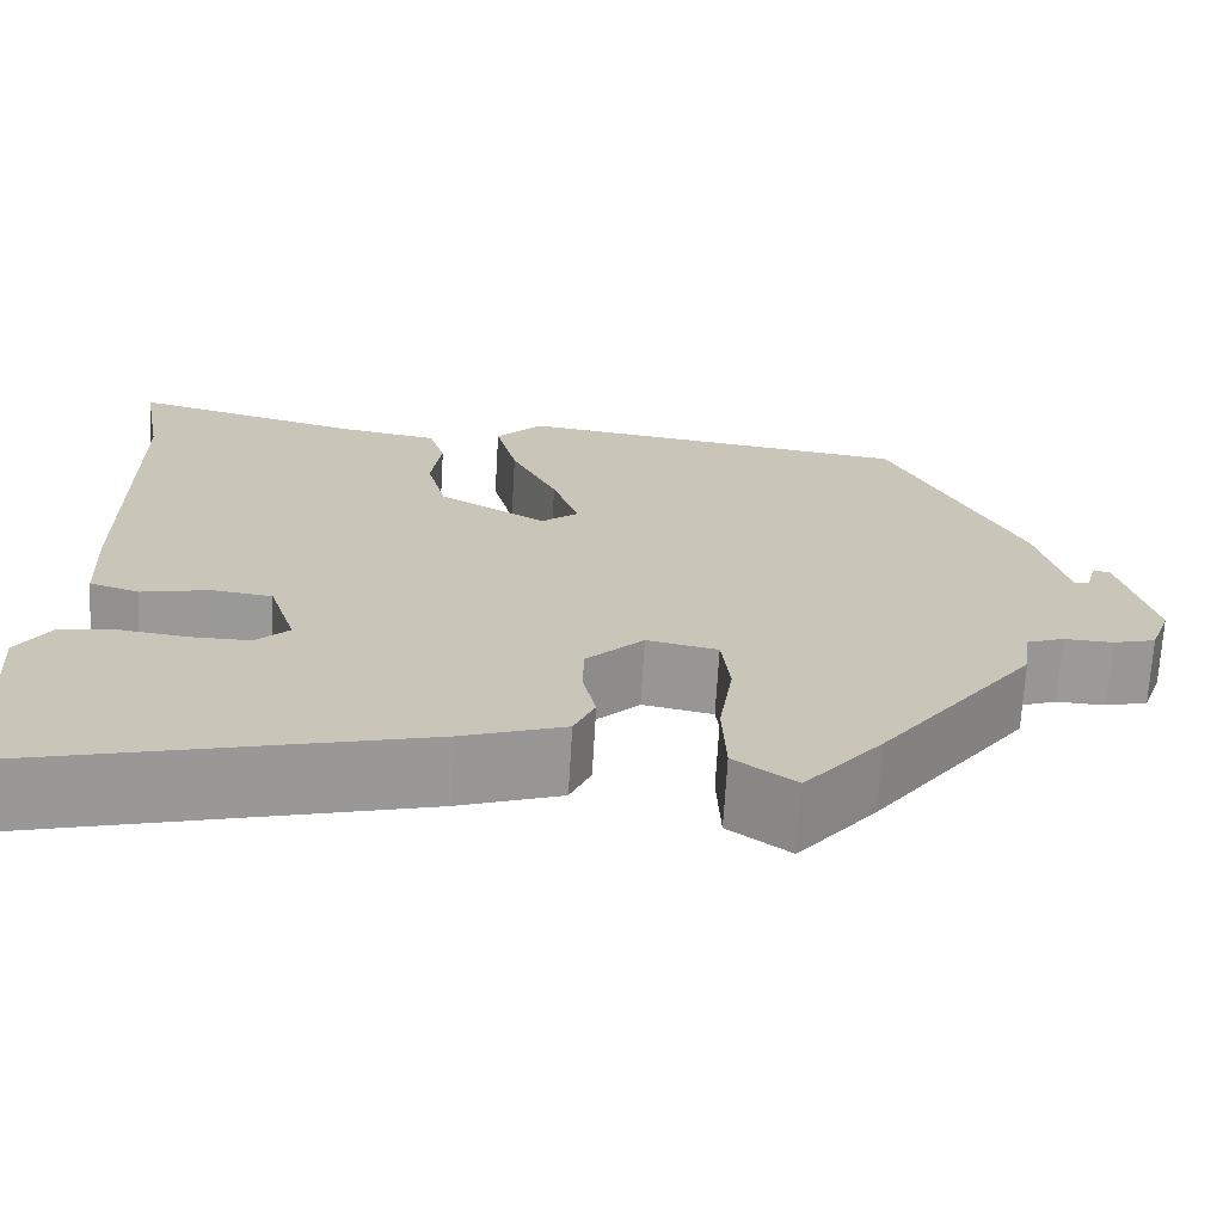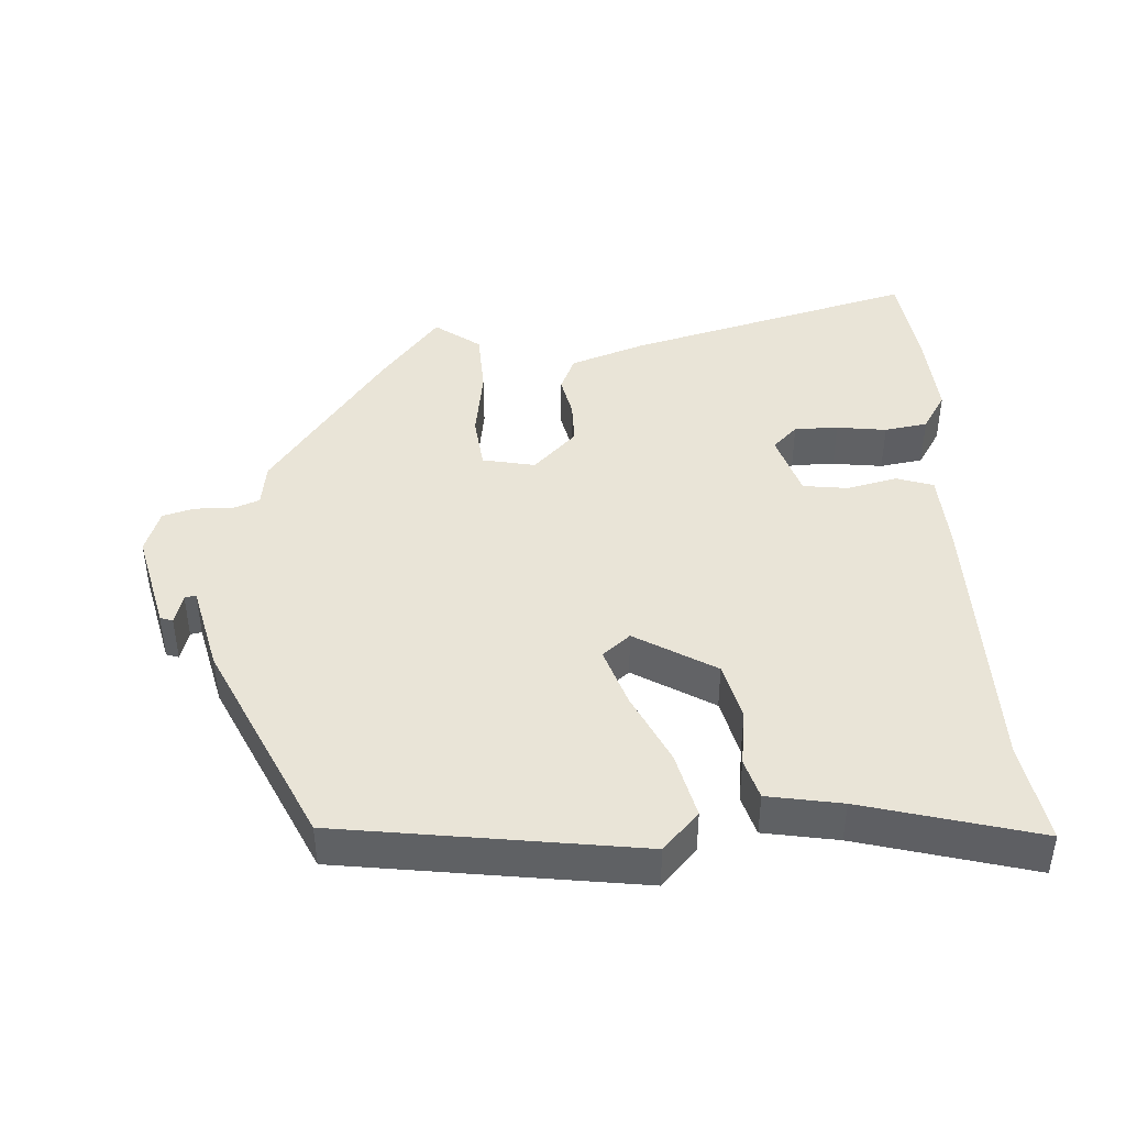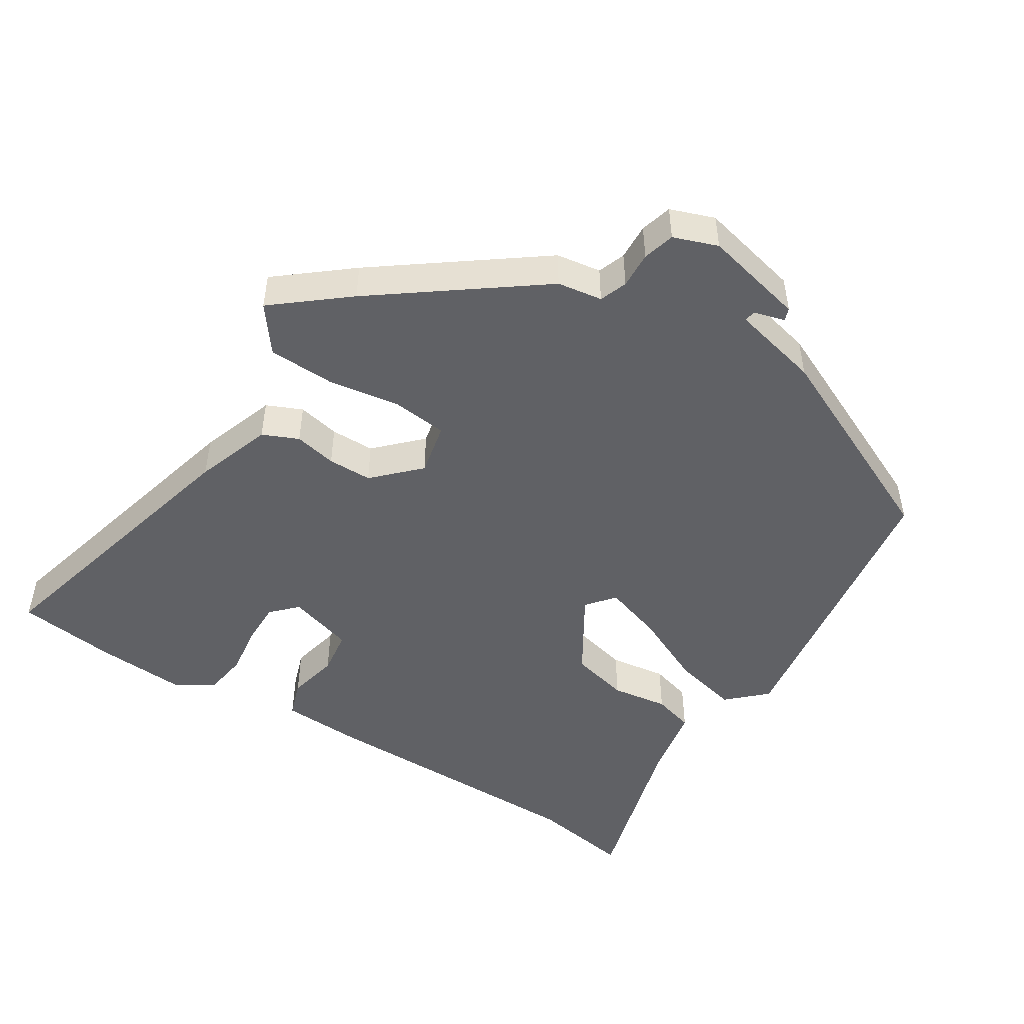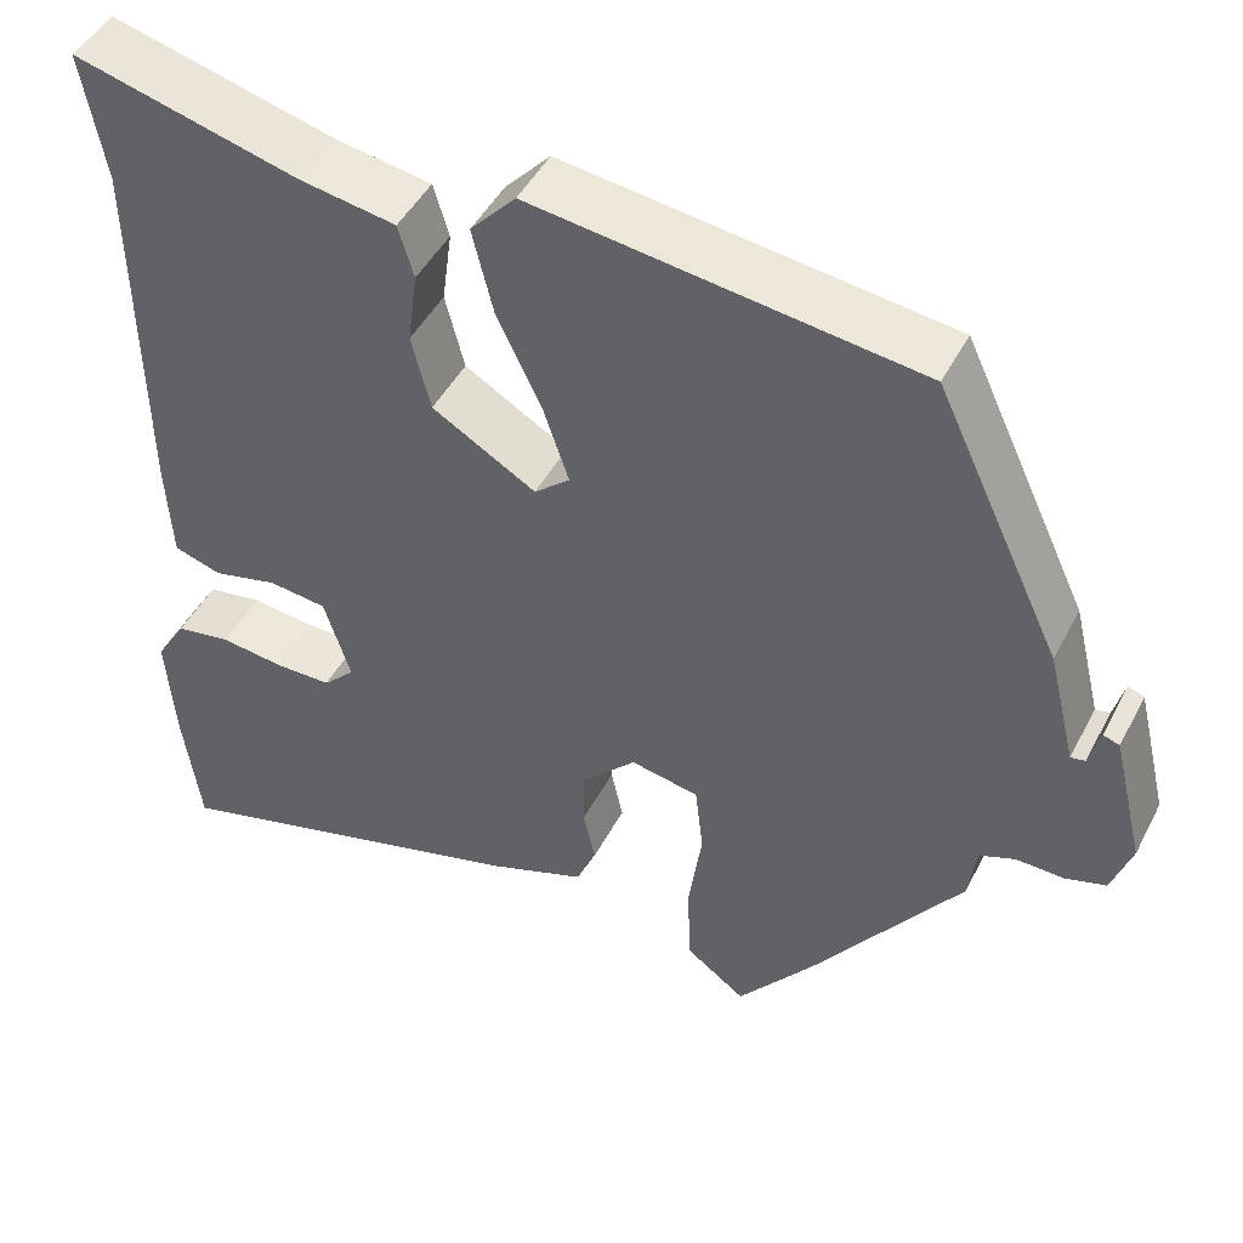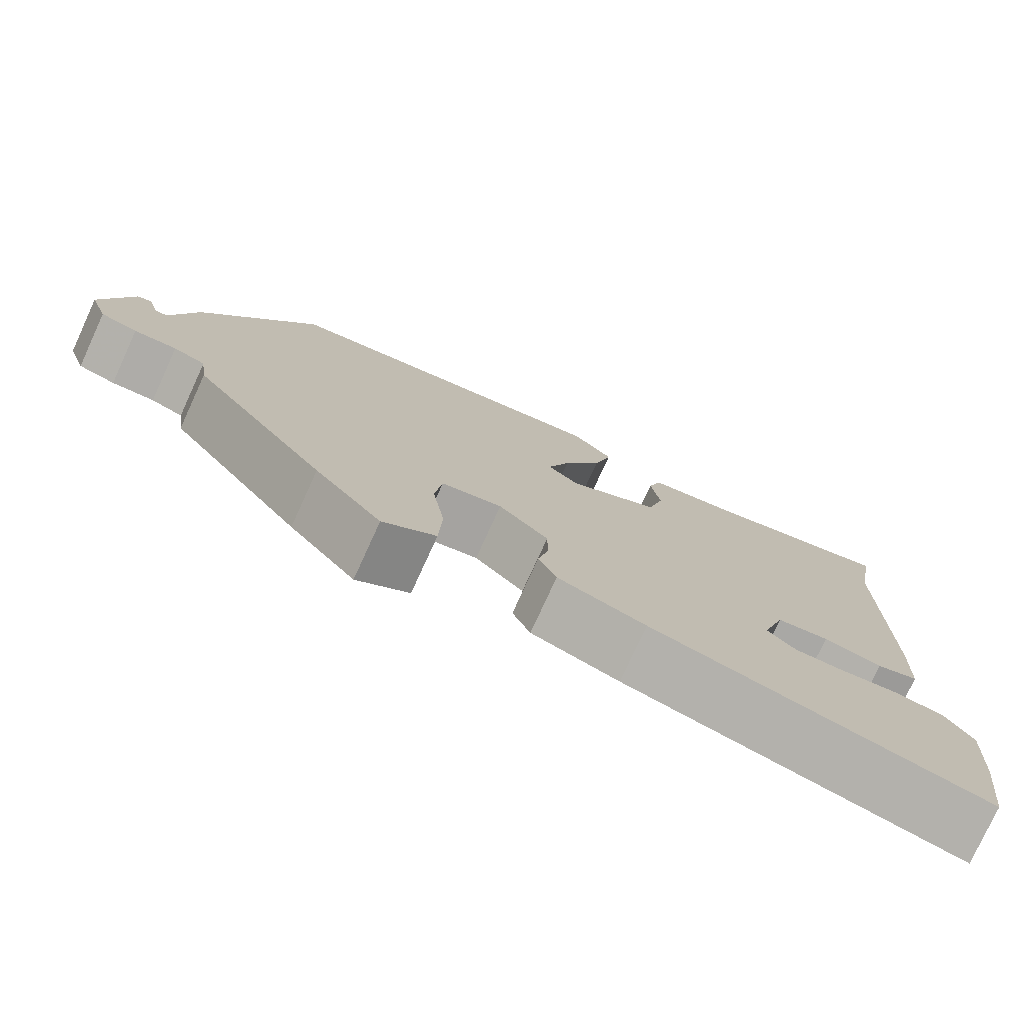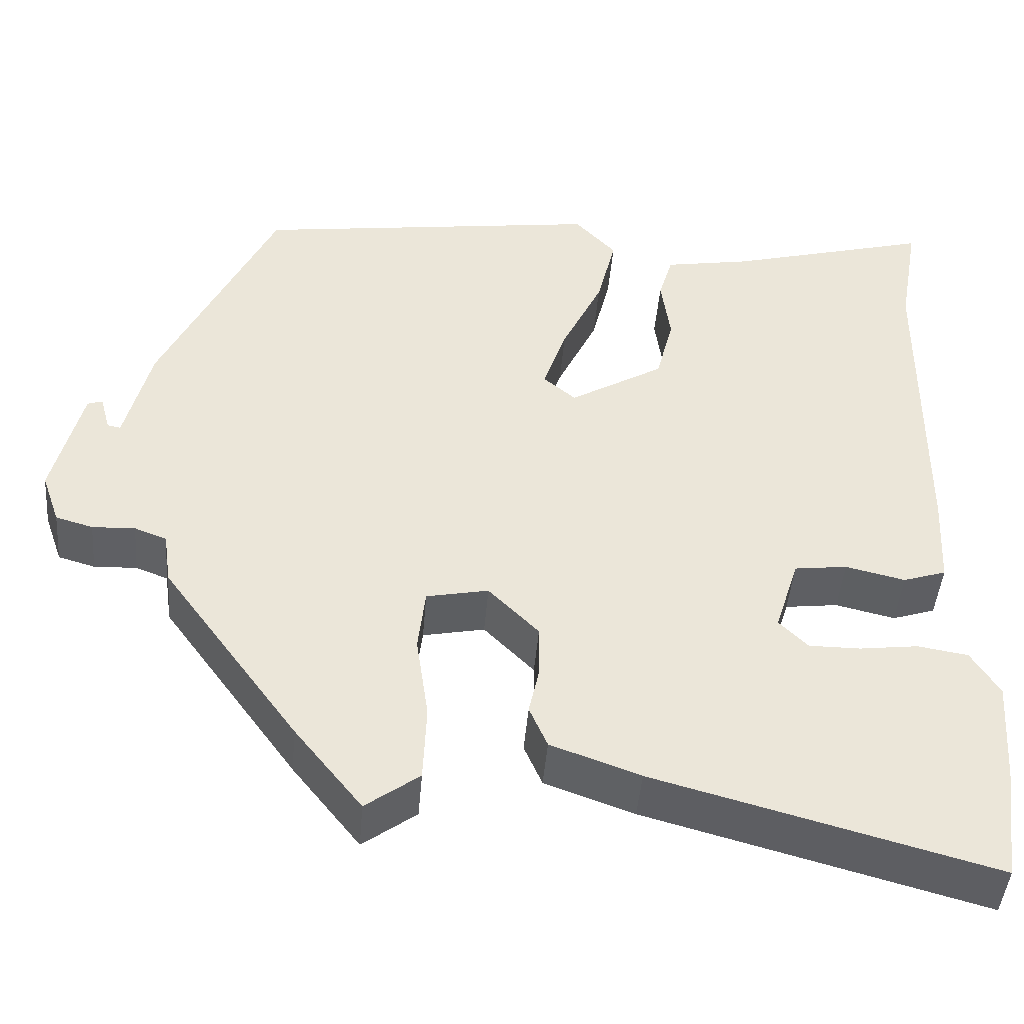
<metadata>
{"format":"obj","ext":"obj","renderer":"f3d","projection":"perspective","resolution":1024,"background":"white","views":[{"elev":-69.7,"azim":176.6,"up":"+Z"},{"elev":42.9,"azim":-3.1,"up":"+Y"},{"elev":-48.9,"azim":-121.6,"up":"+Y"},{"elev":46.4,"azim":-153.7,"up":"+Z"},{"elev":-77.6,"azim":-24.6,"up":"+Z"},{"elev":-45.1,"azim":-4.7,"up":"+Z"}]}
</metadata>
<code>
v -0.4 0.07 0.467
v 0.023 0.07 0.524
v 0.073 0.07 0.47
v 0.05 0.07 0.376
v 0.001 0.07 0.273
v -0.027 0.07 0.189
v 0.012 0.07 0.156
v 0.126 0.07 0.224
v 0.147 0.07 0.307
v 0.136 0.07 0.388
v 0.153 0.07 0.446
v 0.258 0.07 0.464
v 0.505 0.07 0.53
v 0.48 0.07 0.387
v 0.476 0.07 -0.015
v 0.47 0.07 -0.126
v 0.418 0.07 -0.143
v 0.346 0.07 -0.126
v 0.282 0.07 -0.134
v 0.253 0.07 -0.227
v 0.288 0.07 -0.262
v 0.35 0.07 -0.262
v 0.421 0.07 -0.253
v 0.482 0.07 -0.263
v 0.516 0.07 -0.318
v 0.507 0.07 -0.445
v 0.488 0.07 -0.587
v 0.079 0.07 -0.476
v -0.029 0.07 -0.437
v -0.051 0.07 -0.386
v -0.038 0.07 -0.326
v -0.038 0.07 -0.263
v -0.099 0.07 -0.201
v -0.174 0.07 -0.216
v -0.183 0.07 -0.294
v -0.168 0.07 -0.398
v -0.172 0.07 -0.492
v -0.237 0.07 -0.54
v -0.319 0.07 -0.437
v -0.484 0.07 -0.209
v -0.493 0.07 -0.145
v -0.532 0.07 -0.13
v -0.584 0.07 -0.132
v -0.629 0.07 -0.119
v -0.651 0.07 -0.056
v -0.616 0.07 0.088
v -0.598 0.07 0.094
v -0.586 0.07 0.05
v -0.57 0.07 0.047
v -0.539 0.07 0.173
v -0.4 0 0.467
v 0.023 0 0.524
v 0.073 0 0.47
v 0.05 0 0.376
v 0.001 0 0.273
v -0.027 0 0.189
v 0.012 0 0.156
v 0.126 0 0.224
v 0.147 0 0.307
v 0.136 0 0.388
v 0.153 0 0.446
v 0.258 0 0.464
v 0.505 0 0.53
v 0.48 0 0.387
v 0.476 0 -0.015
v 0.47 0 -0.126
v 0.418 0 -0.143
v 0.346 0 -0.126
v 0.282 0 -0.134
v 0.253 0 -0.227
v 0.288 0 -0.262
v 0.35 0 -0.262
v 0.421 0 -0.253
v 0.482 0 -0.263
v 0.516 0 -0.318
v 0.507 0 -0.445
v 0.488 0 -0.587
v 0.079 0 -0.476
v -0.029 0 -0.437
v -0.051 0 -0.386
v -0.038 0 -0.326
v -0.038 0 -0.263
v -0.099 0 -0.201
v -0.174 0 -0.216
v -0.183 0 -0.294
v -0.168 0 -0.398
v -0.172 0 -0.492
v -0.237 0 -0.54
v -0.319 0 -0.437
v -0.484 0 -0.209
v -0.493 0 -0.145
v -0.532 0 -0.13
v -0.584 0 -0.132
v -0.629 0 -0.119
v -0.651 0 -0.056
v -0.616 0 0.088
v -0.598 0 0.094
v -0.586 0 0.05
v -0.57 0 0.047
v -0.539 0 0.173
f 49 50 1 2
f 45 46 47 48
f 45 48 49
f 42 43 44 45
f 41 42 45 49
f 38 39 40 41
f 35 36 37 38
f 34 35 38 41
f 33 34 41 49
f 28 29 30 31
f 28 31 32
f 27 28 32
f 26 27 32 33
f 22 23 24 25
f 21 22 25 26
f 15 16 17 18
f 14 15 18 19
f 12 13 14 19
f 9 10 11 12
f 8 9 12 19
f 7 8 19 20
f 2 3 4 5
f 2 5 6
f 49 2 6
f 21 26 33 49
f 20 21 49
f 6 7 20 49
f 52 51 100 99
f 98 97 96 95
f 99 98 95
f 95 94 93 92
f 99 95 92 91
f 91 90 89 88
f 88 87 86 85
f 91 88 85 84
f 99 91 84 83
f 81 80 79 78
f 82 81 78
f 82 78 77
f 83 82 77 76
f 75 74 73 72
f 76 75 72 71
f 68 67 66 65
f 69 68 65 64
f 69 64 63 62
f 62 61 60 59
f 69 62 59 58
f 70 69 58 57
f 55 54 53 52
f 56 55 52
f 56 52 99
f 99 83 76 71
f 99 71 70
f 99 70 57 56
f 1 51 52 2
f 2 52 53 3
f 3 53 54 4
f 4 54 55 5
f 5 55 56 6
f 6 56 57 7
f 7 57 58 8
f 8 58 59 9
f 9 59 60 10
f 10 60 61 11
f 11 61 62 12
f 12 62 63 13
f 13 63 64 14
f 14 64 65 15
f 15 65 66 16
f 16 66 67 17
f 17 67 68 18
f 18 68 69 19
f 19 69 70 20
f 20 70 71 21
f 21 71 72 22
f 22 72 73 23
f 23 73 74 24
f 24 74 75 25
f 25 75 76 26
f 26 76 77 27
f 27 77 78 28
f 28 78 79 29
f 29 79 80 30
f 30 80 81 31
f 31 81 82 32
f 32 82 83 33
f 33 83 84 34
f 34 84 85 35
f 35 85 86 36
f 36 86 87 37
f 37 87 88 38
f 38 88 89 39
f 39 89 90 40
f 40 90 91 41
f 41 91 92 42
f 42 92 93 43
f 43 93 94 44
f 44 94 95 45
f 45 95 96 46
f 46 96 97 47
f 47 97 98 48
f 48 98 99 49
f 49 99 100 50
f 50 100 51 1

</code>
